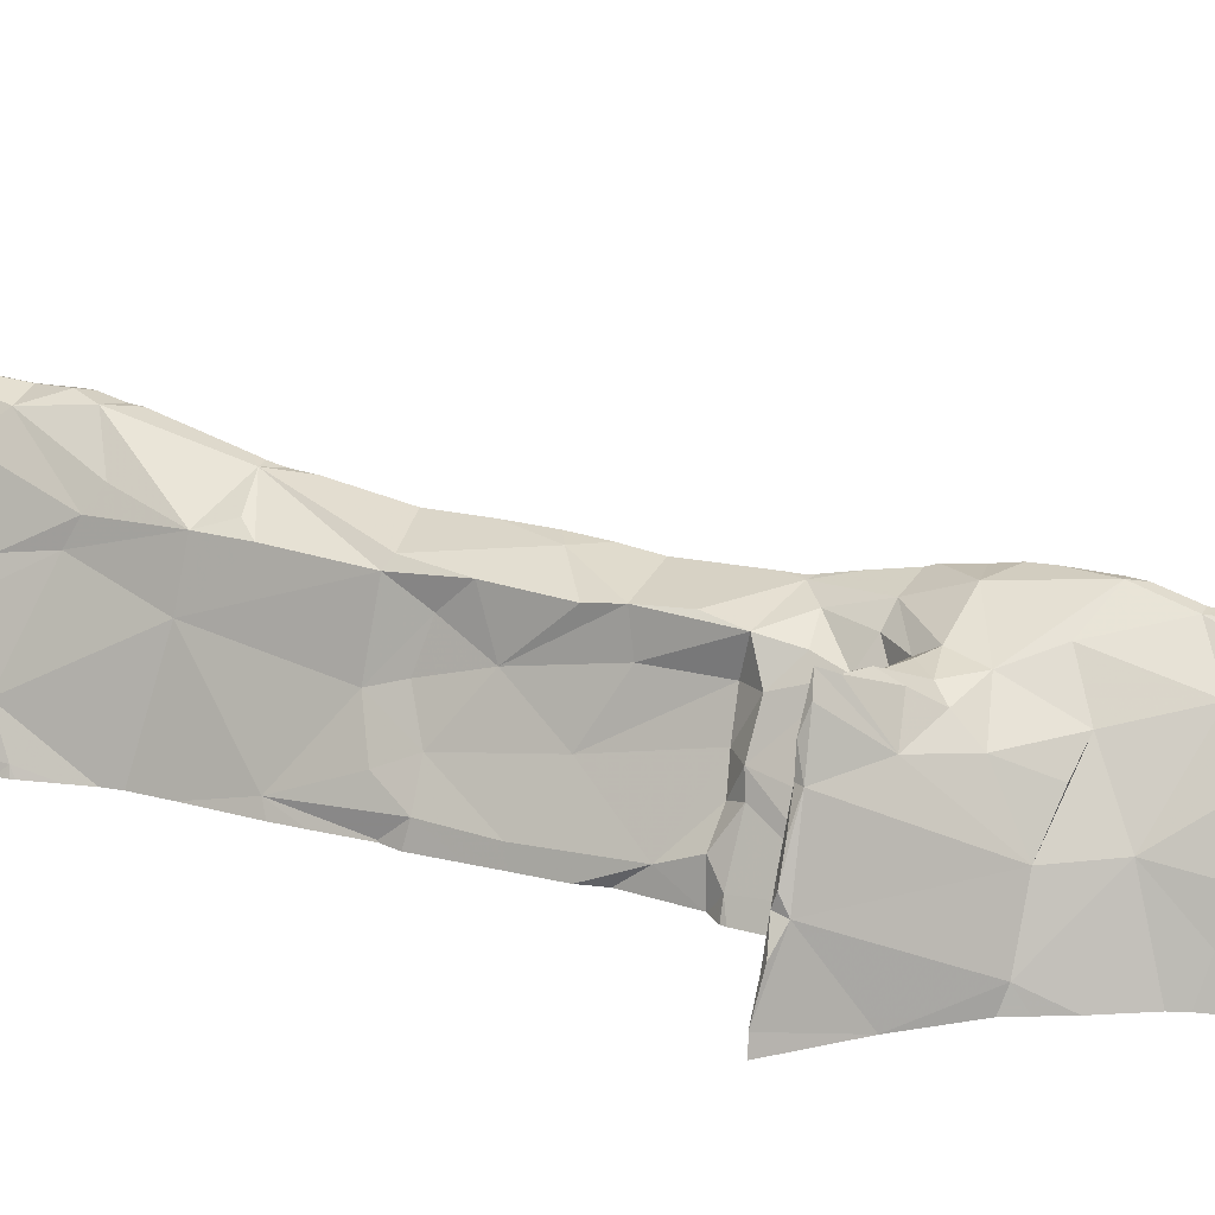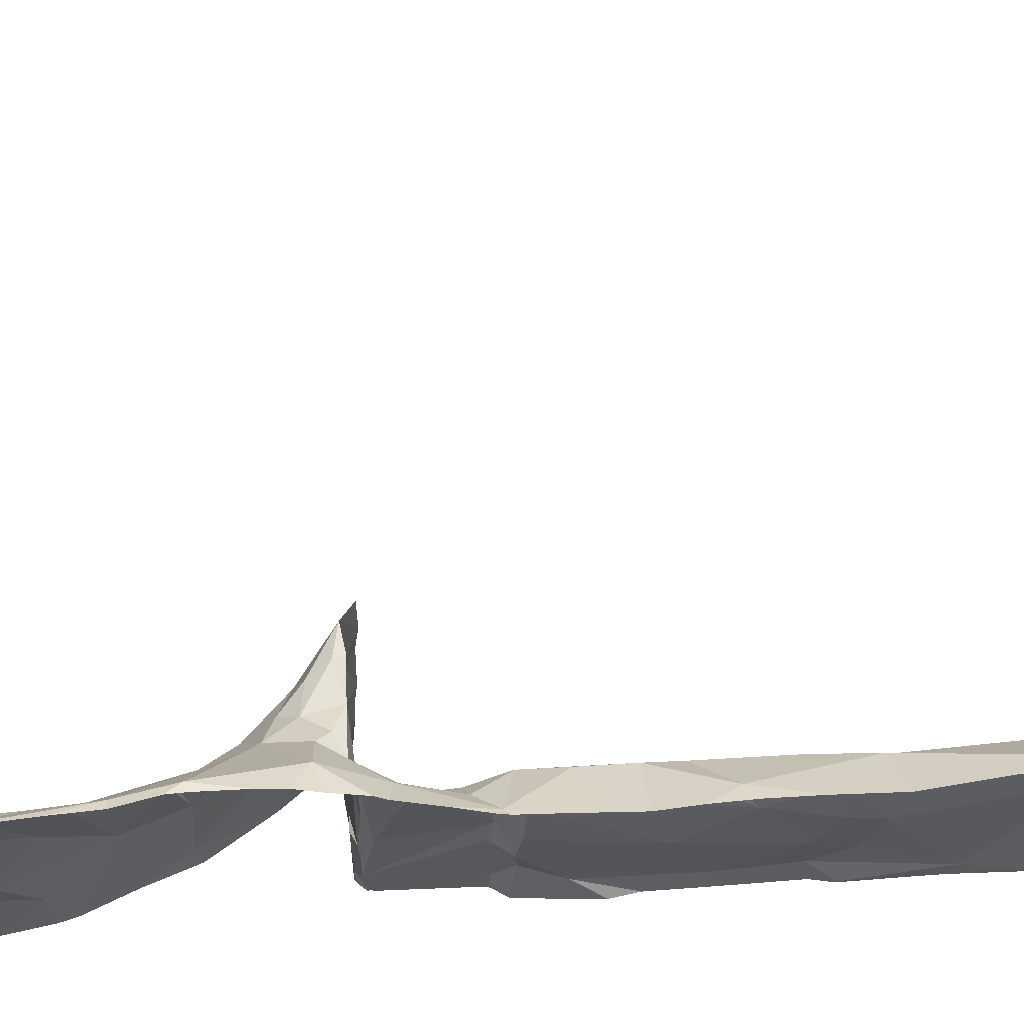
<metadata>
{"format":"obj","ext":"obj","renderer":"f3d","projection":"perspective","resolution":1024,"background":"white","views":[{"elev":22.9,"azim":114.9,"up":"+Y"},{"elev":37.0,"azim":-95.1,"up":"+Y"}]}
</metadata>
<code>
v -64.54 249.3 494.7
v -64.84 249.3 485.4
v -64.79 249.3 486.2
v -65.67 251.1 493.2
v -65.62 250.8 494.9
v -65.56 251 495
v -64.75 249.3 492.4
v -65.63 250.7 488.9
v -65.68 250.8 494.2
v -64.62 249.3 488.8
v -65.65 250.8 494.4
v -64.56 249.3 494.8
v -64.73 249.3 495
v -64.62 249.3 488.9
v -64.8 249.3 485.5
v -65.43 249.9 494.1
v -65.54 251.1 493.9
v -65.56 251.1 494.3
v -64.73 249.3 489
v -64.72 249.3 489
v -65.51 250.7 494.2
v -65.58 250.4 494.1
v -65.54 250.7 494.4
v -65.61 250.7 494.6
v -65.1 249.3 494.1
v -65.6 250.7 494.9
v -65.45 251.2 494.9
v -61.87 252.7 483.3
v -65.59 251.1 484
v -65.64 251.1 483.9
v -65.55 251.2 483.9
v -64.79 249.3 486.2
v -64.81 249.3 485.7
v -65.67 251.1 483.5
v -65.22 252 483.2
v -64.81 249.3 485.8
v -65.62 252.7 483.2
v -64.81 249.3 485.8
v -65.43 253.1 483.1
v -64.82 249.3 495
v -64.92 249.3 494.7
v -65.37 251.4 483.2
v -65.67 251.2 483.2
v -65.53 251.2 483.3
v -65.51 251.1 483.7
v -65.67 251 484.1
v -61.87 251.9 483.2
v -65.51 250.8 486.4
v -65.6 250.9 486.8
v -61.87 251.2 483.3
v -64.76 249.3 492
v -64.95 249.3 494.9
v -65.61 251 487.2
v -61.87 250.1 483.3
v -64.95 249.3 494.9
v -65.53 251.1 492.8
v -64.91 249.3 494.3
v -65.54 250.7 490.1
v -61.87 252.9 483.3
v -61.87 250.4 483.3
v -65.6 251.1 493
v -64.93 249.3 494.2
v -64.97 249.3 494.2
v -65.59 250.9 491.9
v -65.43 250.7 484.4
v -65.58 250.9 485.3
v -61.87 252.6 483.3
v -65.01 249.3 494.1
v -61.87 250.2 483.3
v -65.45 250.8 488.3
v -61.87 253.2 483.3
v -64.6 249.3 494.9
v -65.4 249.3 494.1
v -61.87 252.1 483.2
v -65.47 250.9 484.1
v -64.78 249.3 489.5
v -64.73 249.3 489.7
v -65.43 251 493.2
v -61.87 251.8 483.2
v -65.48 250.8 485.9
v -61.87 250.6 483.3
v -65.44 251 487.9
v -65.23 250.7 489.3
v -61.87 249.8 483.2
v -65.28 253.2 483.2
v -61.87 251.9 483.2
v -61.87 251 483.3
v -61.87 249.5 483.2
v -64.73 249.3 484.5
v -61.87 249.3 483.2
v -61.87 250 483.3
v -64.92 250 488.9
v -64.67 249.5 488.2
v -64.86 249.9 488.9
v -64.92 249.4 494.5
v -64.82 249.4 495
v -64.88 249.9 494.9
v -64.76 249.5 490.1
v -64.78 249.5 489.3
v -64.89 249.7 485.4
v -64.75 249.5 485.1
v -64.78 249.5 485.3
v -64.86 249.3 485.4
v -64.85 249.5 483.7
v -64.78 249.5 483.4
v -64.77 249.5 484.1
v -64.79 249.5 484.3
v -64.86 249.9 488.2
v -64.77 249.8 488.1
v -64.83 249.6 486.4
v -64.81 249.4 483.9
v -64.68 249.5 488.9
v -64.78 249.6 489
v -64.85 249.7 490.9
v -64.79 249.4 491.5
v -64.76 249.5 490.6
v -64.71 250.8 488.1
v -64.6 250.3 488.1
v -64.86 250.3 488.1
v -64.56 249.4 494.7
v -65.07 250.4 493.1
v -64.87 249.9 493.2
v -64.78 249.7 493
v -64.81 250 486.8
v -65.05 250.2 492.1
v -64.86 249.7 484.7
v -64.93 249.8 490.6
v -65.46 251.2 494.7
v -65.21 250.9 494.8
v -65.29 250.8 494.9
v -65.26 250 494.1
v -65.33 250.2 494.2
v -65.31 250.1 494.9
v -65.24 250.4 495
v -65.16 250.3 495
v -65.12 249.8 494.7
v -65.34 250.4 494.5
v -65.14 249.9 494.3
v -65.47 250.5 494.2
v -65.44 250.4 494.9
v -65.51 250.6 494.9
v -65.15 249.7 494.2
v -65.2 249.9 494.9
v -65.12 250.6 494.9
v -65.27 250.5 495
v -65.14 249.5 494.1
v -65.26 250.8 487.4
v -64.89 253 483.2
v -65.44 250.7 488.7
v -65.23 250.6 488.7
v -65.18 250.6 489
v -65.28 250.7 491.8
v -65.18 250.6 491.7
v -65.17 250.6 492.1
v -65.27 250.6 486
v -65.47 251.1 483.9
v -65.41 251.1 483.4
v -65.16 250.7 483.3
v -64.94 251 483.2
v -65.22 250.9 483.3
v -65.52 251.2 484
v -65.4 251.2 483.2
v -64.76 252.5 483.2
v -65.14 250.1 483.5
v -65.18 250 483.6
v -65.1 250.3 483.4
v -65.13 250.4 483.5
v -65.2 250.6 489.6
v -65.49 251.1 494.1
v -65.17 250.6 492.7
v -65.29 250.8 493.4
v -65.2 250.6 490.5
v -65.18 250.6 491
v -65.26 250.7 490.9
v -65.07 250.4 488.9
v -65.2 250.4 489
v -65.16 250.4 489.6
v -65.05 250.8 487.9
v -65.09 250.7 488.1
v -65.27 250.8 492.6
v -65.12 250.4 492.8
v -65.17 250.6 489.9
v -65.19 250.4 490.7
v -65.13 250.2 490.3
v -65.31 250.7 486.6
v -65.15 250.5 485.8
v -65.35 250.7 485.3
v -65.12 250.4 485.1
v -65.35 250.7 484.8
v -65.14 250.3 486.1
v -65.26 250.7 483.8
v -65.11 250.4 483.9
v -65.03 250.5 487.1
v -65.3 250.7 488.3
v -65.17 250.8 494.5
v -65.12 250.4 484.2
v -65.17 250.5 488.4
v -65.06 250.4 488.1
v -64.98 250.8 487.6
v -65.1 250.3 486.4
v -65.07 249.6 494.9
v -64.87 250.1 494.8
v -64.99 249.4 494.9
v -64.97 249.5 494.3
v -64.94 249.6 495
v -65.09 250.1 490.8
v -64.88 250.1 488.2
v -64.85 249.5 485.5
v -65.09 250.1 484.1
v -64.94 249.7 484.1
v -65.07 250.1 489
v -64.95 249.8 489
v -65.07 250.4 483.4
v -65.09 250.6 483.3
v -64.82 250.4 483.3
v -64.91 249.9 483.4
v -64.13 250.4 483.2
v -64.81 250.1 483.3
v -64.66 250 483.3
v -64.97 250.2 493.2
v -64.94 249.7 486
v -65.04 250 491
v -64.93 250.8 488
v -65.06 250.1 484.7
v -64.77 250.7 487.9
v -64.57 250 487.3
v -64.82 250.3 487.2
v -64.65 250.5 487.5
v -65.07 250.1 485.8
v -65 249.9 489.8
v -65 249.9 486.2
v -64.4 253.2 483.2
v -64.67 250.7 487.7
v -64.3 250.6 487.8
v -64.7 249.6 488.2
v -64.64 249.5 494.9
v -64.52 249.4 488.1
v -64.6 249.3 488.2
v -64.07 252.8 483.2
v -63.87 252.2 483.2
v -64.07 251.8 483.2
v -64.36 250.2 483.3
v -64.05 251.2 483.2
v -64.14 249.5 483.3
v -64.5 249.7 488.1
v -64.64 249.4 493.1
v -64.76 249.3 490.8
v -64.67 249.4 492.9
v -64.04 249.4 488.1
v -64.43 250.9 488.1
v -64.36 250.6 488.1
v -64.22 250.9 488.1
v -64.53 250.8 487.9
v -64.48 250.9 488
v -64.34 249.5 487.3
v -63.3 251.2 483.2
v -63.85 251.5 483.2
v -63.97 250.4 488.1
v -64.1 250.5 488.1
v -63.98 250.7 488.2
v -63.81 253.2 483.2
v -63.82 252.9 483.2
v -63.78 249.7 483.2
v -63.88 249.3 487.7
v -63.67 249.9 488.1
v -63.68 250.1 488.2
v -63.78 250.3 488.2
v -63.59 252 483.2
v -63.15 250.5 483.2
v -63.94 249.6 483.3
v -63.57 250.9 483.2
v -63.42 249.4 488.2
v -63.76 249.9 488.1
v -63.77 250.1 488.2
v -63.92 250.5 488.2
v -63.89 250.5 488.1
v -64.04 250.9 488.2
v -64.13 251 488.2
v -63.61 249.4 488.1
v -63.51 252.8 483.2
v -63.37 252.2 483.2
v -63.1 251.6 483.2
v -62.84 250 483.2
v -63.57 249.7 488.2
v -63.54 249.8 488.2
v -63.1 250.8 483.2
v -62.92 251 483.2
v -62.86 249.4 483.2
v -62.47 249.4 483.2
v -62.21 250.4 483.3
v -62.72 252.7 483.2
v -62.68 250 483.2
v -62.19 252.1 483.2
v -62.52 251.7 483.2
v -62.05 250.9 483.3
v -62.33 253.2 483.3
v -62.38 249.6 483.2
v -63.67 250 488.2
v -64.8 249.3 483.8
v -64.8 249.3 484.1
v -65.45 249.3 494.1
v -65.41 249.3 494.1
v -62.03 252.7 483.3
v -64.89 249.3 494.4
v -64.81 249.3 483.7
v -64.79 249.3 483.6
v -64.88 249.3 494.5
v -64.8 249.3 484.2
v -64.8 249.3 484.2
v -64.76 249.3 492.3
v -65.68 250.8 494.4
v -65.68 250.8 494.2
v -65.68 251 495
v -65.68 250.8 494.9
v -65.68 249.9 494.1
v -65.68 250.3 494.1
v -65.68 251.1 494.3
v -65.68 251.1 494.1
v -65.68 249.5 494.1
v -65.68 249.4 494.1
v -65.68 250.8 494.5
v -65.68 251.1 494.9
v -65.68 250.8 494.6
v -65.68 250.8 494.7
v -65.68 250.7 494.8
v -65.68 250.5 494.1
v -65.68 250.8 494.9
v -65.68 250.8 494.9
v -65.68 251.2 494.8
v -65.68 250.8 494.2
v -65.68 251.1 493.9
v -65.68 251.1 483.5
v -65.68 251.1 483.5
v -65.68 252.5 483.2
v -65.68 251.9 483.2
v -65.68 253 483.2
v -65.68 252.7 483.2
v -65.68 252.7 483.2
v -65.68 251.2 483.2
v -65.68 251.2 483.2
v -65.68 251.2 483.2
v -65.68 251.7 483.2
v -65.68 251.1 483.8
v -65.68 251.1 493.2
v -65.68 250.9 485.9
v -65.68 250.9 485.9
v -65.68 251 487.6
v -65.68 251 487.2
v -65.68 250.9 486.5
v -65.68 250.9 492
v -65.68 251 492.6
v -65.68 251 484.1
v -65.68 251.1 483.9
v -65.68 250.8 491.8
v -65.68 250.8 491.6
v -65.68 250.9 484.3
v -65.68 250.8 484.8
v -65.68 251 487.1
v -65.68 251 486.8
v -65.68 250.9 488.3
v -65.68 250.8 488.6
v -65.68 250.8 494.2
v -65.68 251.2 494.7
v -65.68 251.2 483.2
v -65.68 251 484.2
v -65.68 250.9 486.7
v -65.68 251 492.7
v -65.68 251.1 492.9
v -65.68 250.8 490.2
v -65.68 250.7 489.9
v -65.68 250.8 488.8
v -65.68 250.9 484.2
v -65.68 250.9 485.9
v -65.68 250.9 485.6
v -65.68 251 487.8
v -65.68 251 487.9
v -65.68 250.9 488.2
v -65.68 251.1 493.2
v -65.68 251.1 492.9
v -65.68 250.9 485.3
v -65.68 250.9 484.8
v -65.68 250.7 489.5
v -65.68 250.7 489
v -65.68 253.2 483.2
v -65.68 253.2 483.2
v -65.68 252.7 483.2
v -65.68 252.7 483.2
v -65.68 250.8 494.2
v -65.68 252.7 483.2
v -65.68 251.2 483.2
v -65.68 250.9 491.9
v -65.68 250.8 490.6
v -65.68 250.8 488.9
v -65.68 251 487.2
v -65.68 251.2 494.8
v -65.68 250.7 491
v -65.68 250.7 489.6
v -65.68 250.8 484.8
v -64.69 249.3 483.4
v -64.52 249.3 483.4
v -64.4 249.3 483.3
v -64.63 249.3 492.9
v -64.63 249.3 492.9
v -64.73 249.3 489
v -64.64 249.3 488.9
v -64.59 249.3 488.2
v -64.52 249.3 488.1
v -64.73 249.3 490.1
v -64.71 249.3 490.6
v -64.75 249.3 490.8
v -64.13 249.3 488.1
v -64.49 249.3 488.1
v -64.61 249.3 493.1
v -64.59 249.3 488.2
v -64.59 249.3 488.2
v -64.66 249.3 486.6
v -64.46 249.3 487
v -64.53 249.3 494.7
v -64.54 249.3 494.6
v -64.56 249.3 494.3
v -64.62 249.3 493.2
v -64.72 249.3 490.3
v -64.6 249.3 488.3
v -64.72 249.3 484.7
v -64.7 249.3 485
v -64.7 249.3 492.6
v -64.62 249.3 493.1
v -64.64 249.3 492.9
v -64.74 249.3 485.2
v -64.81 249.3 485.3
v -64.74 249.3 491.2
v -64.35 249.3 487.2
v -64.27 249.3 487.3
v -64.64 249.3 492.8
v -64.71 249.3 486.5
v -64.74 249.3 491.4
v -64.19 249.3 483.3
v -63.83 249.3 488.1
v -64.07 249.3 488.1
v -63.88 249.3 487.7
v -63.58 249.3 483.2
v -64.04 249.3 483.2
v -63.88 249.3 487.7
v -63.22 249.3 483.2
v -63.39 249.3 488.2
v -63.4 249.3 488.2
v -63.88 249.3 487.7
v -63.47 249.3 488.2
v -63.57 249.3 488.1
v -62.98 249.3 483.2
v -62.9 249.3 483.2
v -62.44 249.3 483.2
v -62.57 249.3 483.2
v -62.14 249.3 483.2
v -62.34 249.3 483.2
v -61.89 249.3 483.2
v -65.41 249.3 494.1
v -65.68 249.3 494.1
v -61.87 249.3 483.2
f 9 11 311
f 421 122 420
f 317 17 318
f 302 319 457
f 420 120 419
f 23 11 9
f 313 27 322
f 24 11 23
f 323 26 324
f 321 24 323
f 316 22 326
f 5 6 314
f 325 5 328
f 419 120 418
f 326 9 330
f 418 120 1
f 30 29 31
f 35 37 334
f 37 39 336
f 417 255 432
f 341 42 342
f 333 43 339
f 30 34 332
f 44 43 34
f 34 30 45
f 331 4 344
f 22 21 9
f 345 48 346
f 46 29 30
f 416 124 255
f 56 64 350
f 352 30 353
f 415 238 414
f 358 49 359
f 8 70 360
f 414 238 93
f 413 246 123
f 412 237 407
f 78 61 4
f 61 56 367
f 411 249 237
f 410 247 115
f 75 46 365
f 409 116 247
f 378 61 379
f 408 98 116
f 374 66 380
f 382 8 383
f 384 85 385
f 407 237 406
f 406 238 415
f 405 112 20
f 404 99 76
f 403 248 246
f 402 248 403
f 401 244 400
f 400 244 399
f 399 105 306
f 10 112 14
f 93 92 94
f 96 236 97
f 225 223 117
f 306 104 305
f 101 100 102
f 106 107 308
f 106 111 104
f 119 118 117
f 122 121 120
f 103 101 102
f 115 125 310
f 300 106 309
f 305 111 299
f 116 114 115
f 116 98 127
f 310 123 7
f 27 130 129
f 134 133 135
f 137 136 133
f 138 136 137
f 22 132 139
f 23 21 139
f 139 137 23
f 141 24 23
f 137 141 23
f 9 21 23
f 22 139 21
f 132 131 138
f 133 140 137
f 142 138 131
f 138 137 132
f 139 132 137
f 26 141 5
f 141 137 140
f 133 134 140
f 135 133 143
f 6 5 130
f 130 27 6
f 144 129 130
f 134 144 145
f 144 130 145
f 141 140 134
f 141 145 5
f 145 130 5
f 146 16 302
f 16 131 22
f 131 16 142
f 329 128 395
f 151 150 149
f 153 152 154
f 157 156 158
f 159 42 160
f 39 37 148
f 42 43 162
f 157 160 162
f 42 162 160
f 35 163 148
f 148 37 35
f 158 160 157
f 165 164 166
f 167 165 166
f 43 44 162
f 83 168 151
f 142 16 146
f 121 170 171
f 173 172 174
f 151 175 150
f 177 176 151
f 70 179 178
f 170 154 180
f 181 170 121
f 53 199 147
f 168 177 151
f 172 183 184
f 30 31 45
f 80 155 186
f 188 187 186
f 65 189 188
f 31 161 45
f 172 182 58
f 29 161 31
f 161 156 45
f 174 58 392
f 17 78 4
f 17 171 78
f 56 180 154
f 78 171 170
f 82 70 178
f 66 187 189
f 153 173 64
f 29 46 75
f 186 155 190
f 192 191 75
f 193 124 185
f 194 179 70
f 182 168 58
f 8 149 70
f 149 194 70
f 155 48 185
f 80 48 155
f 82 53 347
f 141 26 24
f 129 195 169
f 128 18 363
f 128 27 129
f 128 129 169
f 169 18 128
f 195 171 169
f 143 133 136
f 17 18 169
f 134 145 141
f 17 169 171
f 191 158 156
f 131 132 22
f 42 35 335
f 45 157 44
f 44 157 162
f 45 44 34
f 192 167 191
f 80 187 66
f 197 194 149
f 197 198 194
f 199 53 82
f 168 182 184
f 184 177 168
f 149 150 197
f 147 193 185
f 172 58 174
f 184 182 172
f 149 8 151
f 173 183 172
f 198 179 194
f 49 53 147
f 185 124 200
f 356 75 372
f 29 156 161
f 75 156 29
f 188 196 65
f 188 189 187
f 346 80 373
f 196 192 75
f 185 48 49
f 49 147 185
f 45 156 157
f 83 151 8
f 56 61 78
f 180 56 78
f 170 180 78
f 64 152 153
f 80 186 187
f 355 174 396
f 64 56 154
f 200 190 155
f 75 65 196
f 370 168 397
f 167 158 191
f 154 152 64
f 174 64 173
f 189 65 357
f 75 191 156
f 168 83 382
f 381 189 398
f 360 82 377
f 155 185 200
f 142 146 68
f 179 198 117
f 143 136 201
f 144 134 135
f 136 95 203
f 136 138 95
f 304 204 57
f 97 202 144
f 203 96 201
f 203 201 136
f 204 95 138
f 204 142 63
f 143 97 135
f 97 205 96
f 202 129 144
f 96 205 201
f 135 97 144
f 201 205 97
f 97 143 201
f 127 184 206
f 207 109 119
f 208 103 102
f 210 209 126
f 109 207 108
f 175 176 211
f 212 94 92
f 214 213 215
f 85 39 148
f 159 214 217
f 218 164 216
f 213 166 215
f 105 216 164
f 214 215 217
f 35 159 163
f 166 213 167
f 158 167 213
f 166 164 218
f 214 158 213
f 192 165 167
f 218 215 166
f 219 218 216
f 104 105 165
f 164 165 105
f 170 181 154
f 122 220 121
f 123 220 122
f 121 220 181
f 212 113 94
f 151 176 175
f 99 113 212
f 211 212 92
f 92 175 211
f 107 106 210
f 221 110 3
f 102 100 208
f 207 119 198
f 197 150 175
f 183 222 206
f 108 207 198
f 193 147 199
f 192 196 209
f 188 224 196
f 209 196 224
f 209 165 192
f 178 223 225
f 117 198 119
f 193 227 226
f 193 228 227
f 100 221 36
f 100 229 221
f 100 188 229
f 82 178 199
f 230 98 99
f 114 127 222
f 110 221 231
f 173 153 125
f 222 183 173
f 177 230 176
f 229 190 231
f 199 228 193
f 108 197 92
f 208 100 38
f 117 223 179
f 52 95 41
f 202 120 195
f 195 129 202
f 138 142 204
f 96 203 55
f 120 121 195
f 184 183 206
f 126 107 210
f 159 160 214
f 160 158 214
f 42 159 35
f 85 148 232
f 101 126 100
f 104 210 106
f 224 126 209
f 115 114 222
f 115 222 125
f 116 127 114
f 98 230 127
f 222 127 206
f 99 211 230
f 212 211 99
f 184 127 230
f 197 175 92
f 124 110 231
f 104 165 210
f 165 209 210
f 108 92 93
f 103 208 15
f 225 199 178
f 125 222 173
f 153 154 125
f 225 233 199
f 124 193 226
f 188 186 229
f 224 188 100
f 179 223 178
f 121 171 195
f 100 126 224
f 186 190 229
f 177 184 230
f 231 221 229
f 123 125 181
f 220 123 181
f 211 176 230
f 231 190 200
f 231 200 124
f 197 108 198
f 154 181 125
f 234 228 233
f 109 108 235
f 120 202 236
f 236 96 13
f 97 236 202
f 12 236 72
f 20 113 19
f 93 238 237
f 241 240 163
f 218 219 242
f 217 215 218
f 242 217 218
f 159 217 241
f 163 159 241
f 148 163 232
f 242 219 244
f 216 105 219
f 244 105 399
f 219 105 244
f 118 119 109
f 249 118 109
f 109 245 249
f 245 109 235
f 93 237 245
f 235 93 245
f 113 112 94
f 93 235 108
f 19 99 404
f 112 93 94
f 249 245 237
f 237 238 406
f 77 98 408
f 409 247 410
f 411 237 412
f 403 246 413
f 118 251 117
f 251 250 117
f 252 250 251
f 253 234 233
f 252 254 250
f 252 253 254
f 416 255 417
f 124 226 255
f 226 228 234
f 226 227 228
f 233 228 199
f 253 233 225
f 122 120 420
f 123 246 248
f 239 232 163
f 408 116 422
f 93 112 10
f 107 126 101
f 89 101 424
f 414 93 423
f 116 115 247
f 7 248 426
f 413 123 427
f 225 117 254
f 253 225 254
f 117 250 254
f 429 103 430
f 410 115 431
f 123 122 421
f 110 124 416
f 256 257 243
f 259 258 260
f 264 255 265
f 240 241 268
f 240 239 163
f 217 242 263
f 263 270 244
f 243 217 271
f 243 257 241
f 270 242 244
f 232 239 261
f 241 257 268
f 265 272 264
f 249 259 118
f 273 259 249
f 274 258 273
f 275 274 267
f 267 266 276
f 260 258 275
f 259 251 118
f 276 226 234
f 226 276 265
f 266 265 276
f 267 276 275
f 260 275 276
f 234 277 276
f 260 276 277
f 278 252 260
f 253 252 234
f 260 277 278
f 277 234 278
f 252 278 234
f 226 265 255
f 433 264 440
f 259 252 251
f 239 262 261
f 217 243 241
f 263 244 437
f 263 242 270
f 249 279 273
f 258 259 273
f 258 274 275
f 252 259 260
f 280 240 281
f 282 281 268
f 263 283 269
f 243 271 256
f 445 284 446
f 272 285 284
f 264 272 445
f 446 279 448
f 285 272 265
f 288 283 450
f 256 271 286
f 289 288 451
f 269 286 271
f 256 287 282
f 281 291 280
f 292 283 288
f 289 292 288
f 286 287 256
f 281 293 291
f 282 268 256
f 283 292 269
f 282 287 295
f 282 294 281
f 294 293 281
f 289 297 292
f 287 286 269
f 283 263 444
f 269 290 287
f 280 291 296
f 261 280 296
f 273 279 284
f 266 298 265
f 268 281 240
f 268 257 256
f 269 271 217
f 263 269 217
f 280 262 239
f 298 285 265
f 298 274 273
f 279 249 438
f 284 285 298
f 298 273 284
f 266 274 298
f 267 274 266
f 280 239 240
f 280 261 262
f 89 107 101
f 454 289 455
f 7 123 248
f 90 297 454
f 291 293 303
f 296 303 59
f 294 295 79
f 51 115 310
f 303 293 74
f 310 125 123
f 87 290 81
f 292 297 91
f 69 292 54
f 309 106 308
f 290 269 292
f 290 295 287
f 291 303 296
f 294 282 295
f 293 294 86
f 14 112 405
f 311 11 321
f 312 9 311
f 19 113 99
f 313 6 27
f 314 6 313
f 315 16 316
f 20 112 113
f 316 16 22
f 317 18 17
f 72 236 13
f 318 17 331
f 319 16 315
f 319 320 301
f 13 96 40
f 321 11 24
f 1 120 12
f 322 27 329
f 323 24 26
f 12 120 236
f 324 26 325
f 325 26 5
f 2 103 15
f 326 22 9
f 327 5 314
f 15 208 33
f 328 5 327
f 329 27 128
f 40 96 55
f 330 9 388
f 41 95 307
f 331 17 4
f 332 34 333
f 333 34 43
f 33 208 38
f 334 37 338
f 335 35 334
f 38 100 36
f 336 39 384
f 337 37 336
f 36 221 32
f 338 37 389
f 339 43 340
f 32 221 3
f 340 43 364
f 341 43 42
f 3 110 435
f 342 42 335
f 343 30 332
f 52 203 95
f 344 4 378
f 345 49 48
f 55 203 52
f 346 48 80
f 347 53 348
f 57 204 62
f 348 53 394
f 349 49 345
f 62 204 63
f 350 64 391
f 351 56 350
f 352 46 30
f 63 142 68
f 68 146 25
f 353 30 343
f 354 64 355
f 355 64 174
f 25 146 73
f 356 65 75
f 357 65 356
f 358 53 49
f 73 146 302
f 359 49 366
f 76 99 77
f 360 70 82
f 361 8 360
f 77 99 98
f 362 9 312
f 363 18 317
f 47 293 86
f 308 107 89
f 364 43 390
f 365 46 352
f 366 49 349
f 54 292 91
f 367 56 351
f 81 290 60
f 368 61 367
f 300 111 106
f 369 58 370
f 69 290 292
f 370 58 168
f 371 8 361
f 372 75 365
f 60 290 69
f 373 80 374
f 299 111 300
f 67 303 74
f 374 80 66
f 74 293 47
f 375 82 347
f 376 82 375
f 305 104 111
f 377 82 376
f 87 295 290
f 378 4 61
f 379 61 368
f 380 66 381
f 86 294 79
f 71 296 59
f 381 66 189
f 382 83 8
f 88 297 90
f 306 105 104
f 383 8 393
f 384 39 85
f 386 37 387
f 307 95 304
f 304 95 204
f 387 37 337
f 91 297 84
f 388 9 362
f 389 37 386
f 84 297 88
f 390 43 341
f 28 303 67
f 391 64 354
f 392 58 369
f 393 8 371
f 302 16 319
f 59 303 28
f 394 53 358
f 301 320 458
f 395 128 363
f 396 174 392
f 79 295 50
f 50 295 87
f 397 168 382
f 398 189 357
f 422 116 409
f 423 93 10
f 424 101 425
f 425 101 429
f 426 248 434
f 427 123 421
f 428 248 402
f 429 101 103
f 430 103 2
f 431 115 436
f 432 255 433
f 433 255 264
f 434 248 428
f 435 110 416
f 436 115 51
f 437 244 401
f 438 249 439
f 439 249 411
f 440 264 443
f 441 263 442
f 442 263 437
f 443 264 447
f 444 263 441
f 445 272 284
f 446 284 279
f 447 264 445
f 448 279 449
f 449 279 438
f 450 283 444
f 451 288 450
f 452 289 453
f 453 289 451
f 454 297 289
f 455 289 452
f 456 90 454
f 457 319 301
f 459 90 456

</code>
